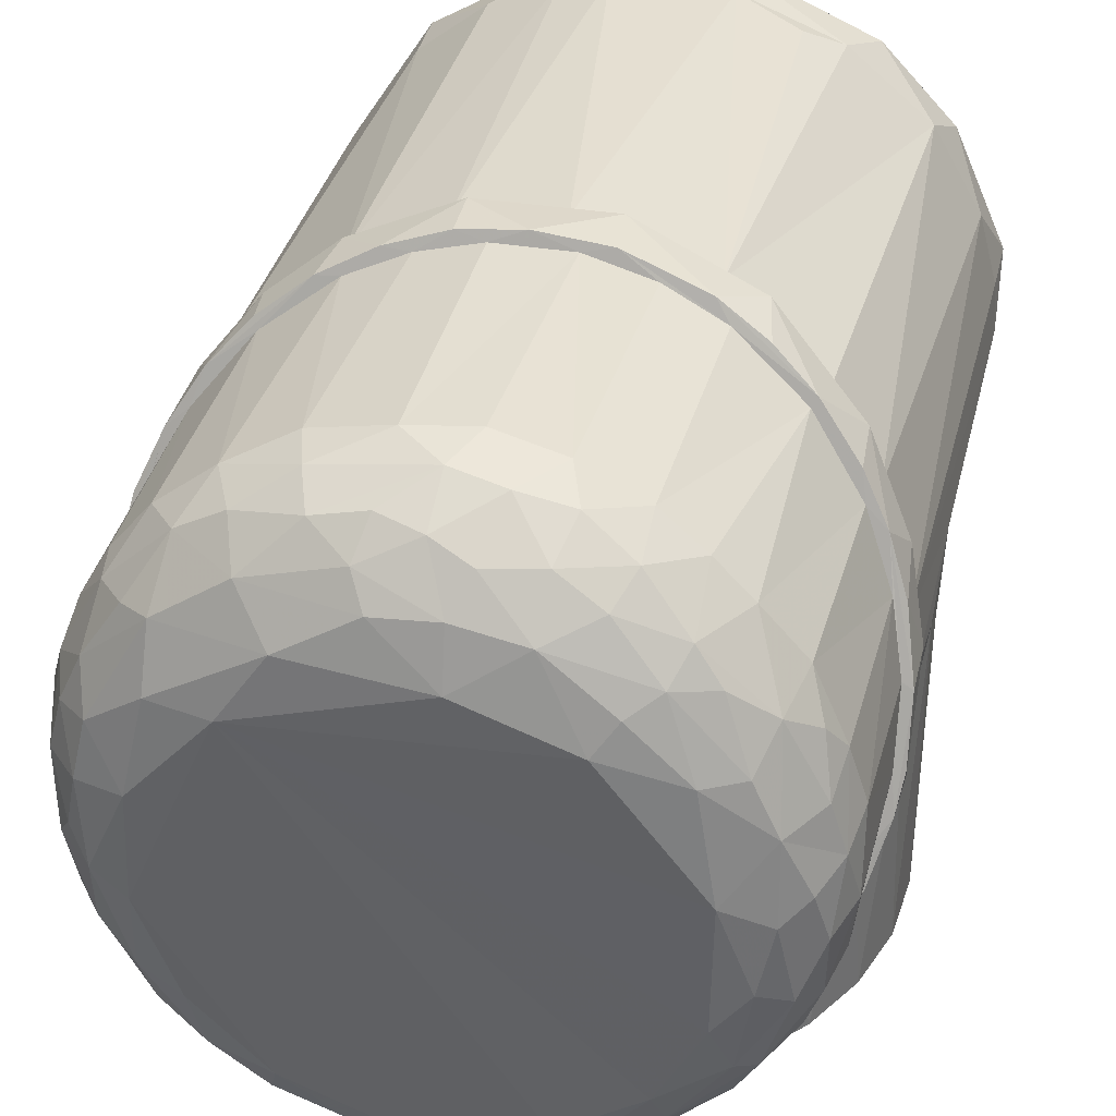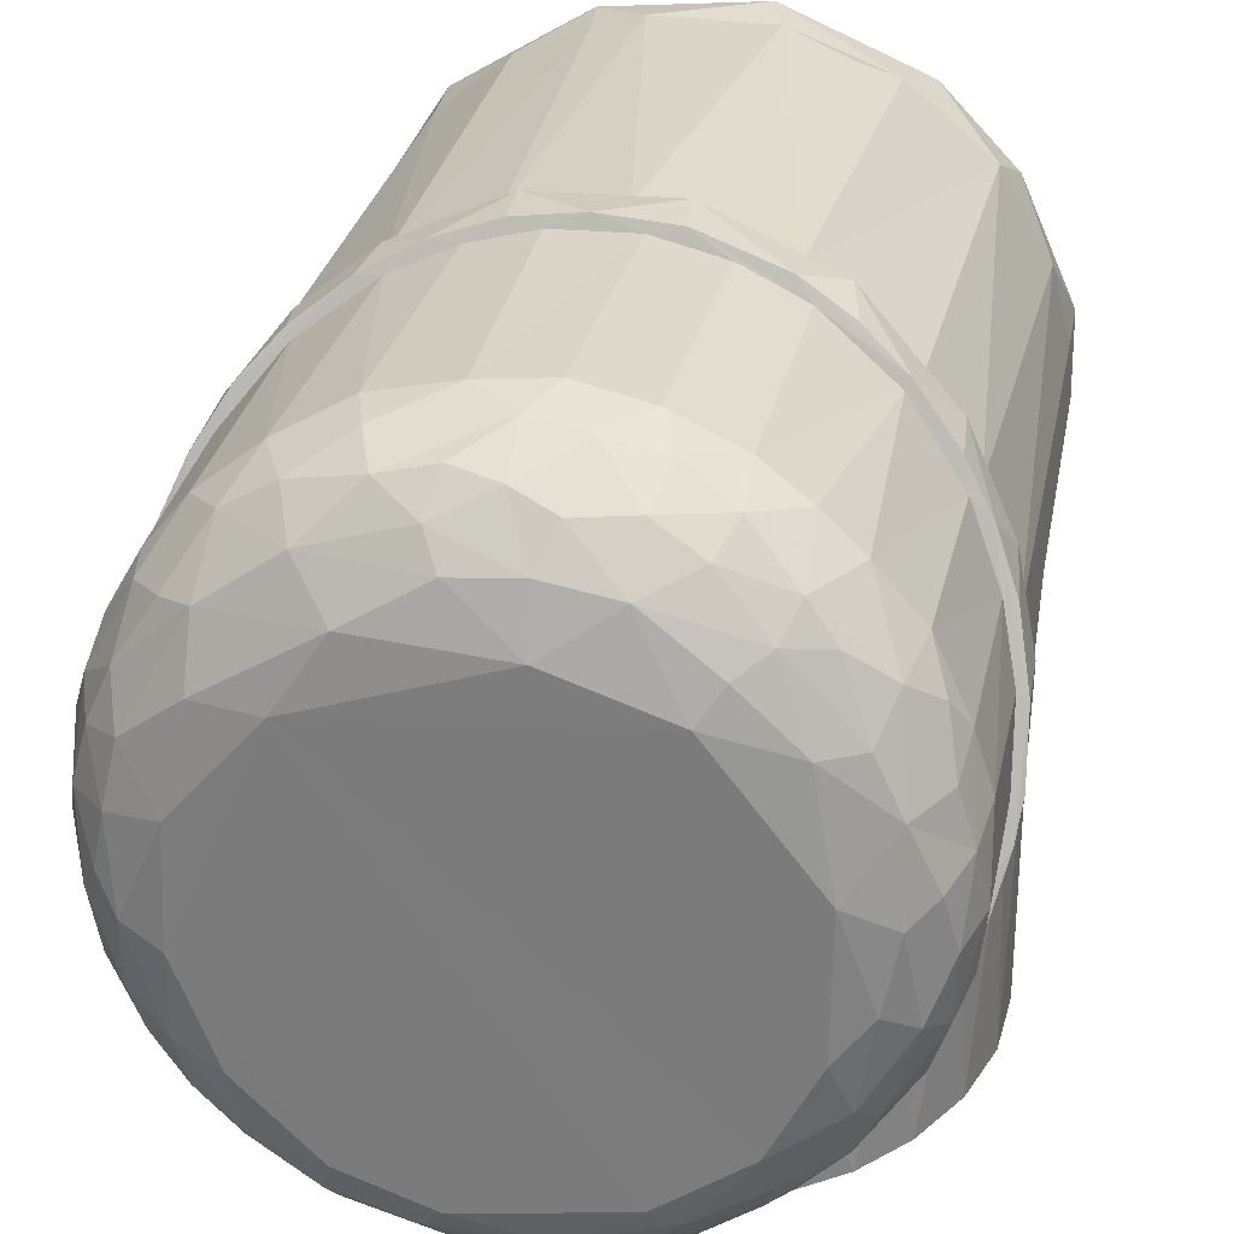
<metadata>
{"format":"obj","ext":"obj","renderer":"f3d","projection":"perspective","resolution":1024,"background":"white","views":[{"elev":37.7,"azim":13.8,"up":"+Z"},{"elev":29.6,"azim":10.6,"up":"+Z"}]}
</metadata>
<code>
v 0.0001917 -0.05073 0.1281
v -0.005764 -0.0529 0.1254
v 0.002784 -0.055 0.1228
v -0.004019 -0.05521 0.1223
v 0.004713 -0.05212 0.1265
v 0.0299 -0.05616 0.08764
v 0.02618 -0.05709 0.08317
v 0.02827 -0.05557 0.07786
v 0.03311 -0.05369 0.08534
v 0.03024 -0.0534 0.07632
v 0.03334 -0.04866 0.07763
v 0.03512 -0.04971 0.0833
v 0.02788 -0.05224 0.07139
v 0.0289 -0.04879 0.07071
v 0.02122 -0.05709 0.07332
v -0.03079 -0.05152 0.07493
v -0.03118 -0.04829 0.07377
v -0.02771 -0.0507 0.07009
v -0.02717 -0.05621 0.07797
v -0.03093 -0.05576 0.0888
v -0.03146 -0.05406 0.08111
v -0.02639 -0.05423 0.07191
v -0.03402 -0.05125 0.08216
v -0.03455 -0.0482 0.08026
v -0.02677 -0.05715 0.08709
v -0.02246 -0.05712 0.07578
v 0.01205 -0.05716 0.06678
v -0.01718 -0.05719 0.11
v -0.01423 -0.05715 0.06756
v -0.004716 -0.05715 0.06407
v 0.02636 -0.05709 0.09801
v 0.01526 -0.05715 0.1125
v 0.003016 -0.05712 0.1167
v 0.01567 -0.05171 0.1236
v 0.01061 -0.05073 0.1266
v 0.01031 -0.05499 0.1215
v 0.02414 -0.05585 0.11
v 0.02092 -0.05361 0.118
v 0.01772 -0.05574 0.116
v -0.004776 -0.04939 0.1288
v -0.02625 -0.05699 0.09938
v 0.03108 -0.05395 0.1041
v 0.02826 -0.05363 0.11
v -0.02399 -0.0559 0.1101
v -0.03043 -0.05414 0.1049
v -0.03187 -0.05464 0.09823
v -0.0161 -0.05285 0.1222
v -0.02398 -0.05298 0.1166
v -0.01209 -0.05642 0.1176
v -0.01043 -0.04974 0.1275
v 0.00616 -0.04617 0.1304
v 0.01738 -0.04773 0.1259
v 0.01188 -0.04573 0.1291
v 0.0002628 -0.04527 0.1313
v -0.01202 -0.04539 0.1293
v 0.0173 -0.04211 0.1279
v -0.004784 -0.04141 0.1318
v 0.01009 -0.04117 0.1308
v 0.002497 -0.04029 0.1321
v -0.03566 -0.05059 0.0978
v -0.03315 -0.05416 0.09231
v -0.03399 -0.0509 0.1039
v -0.03149 -0.051 0.1094
v -0.02729 -0.05071 0.1159
v -0.03483 -0.05234 0.08947
v -0.02321 -0.04764 0.1223
v -0.01791 -0.04801 0.1255
v -0.03051 -0.04688 0.115
v -0.03653 -0.04769 0.08647
v -0.03745 -0.04654 0.09278
v -0.03527 -0.04683 0.1061
v 0.0224 -0.05558 0.06958
v 0.02117 -0.05429 0.06651
v 0.01546 -0.05285 0.06143
v 0.0117 -0.05469 0.06128
v -0.02271 -0.05256 0.06615
v -0.01534 -0.05539 0.06385
v -0.02119 -0.05577 0.06871
v 0.02535 -0.05132 0.1171
v 0.02249 -0.05032 0.1208
v 0.02996 -0.04967 0.1136
v 0.03548 -0.05146 0.09127
v 0.03406 -0.05281 0.0972
v 0.005858 -0.0525 0.05823
v 0.001655 -0.055 0.05948
v -0.01461 -0.05316 0.06125
v 0.02345 -0.05032 0.06554
v -0.003989 -0.05394 0.05874
v -0.01186 -0.0508 0.05914
v 0.03318 -0.04669 0.1108
v 0.03444 -0.04941 0.105
v 0.03616 -0.04914 0.09926
v -0.0008771 -0.05053 0.05713
v -0.007046 -0.05059 0.05787
v -0.01912 -0.04992 0.06239
v -0.03686 -0.0452 0.1017
v -0.02682 -0.04291 0.1209
v -0.02051 -0.04262 0.126
v -0.03423 -0.0436 0.11
v -0.03111 -0.04306 0.1156
v -0.01331 -0.04106 0.1298
v 0.01777 -0.0496 0.06158
v 0.008334 -0.05034 0.05802
v -0.02567 -0.04893 0.06725
v 0.03135 -0.04376 0.1152
v 0.02654 -0.04415 0.121
v 0.03511 -0.04489 0.1077
v 0.03661 -0.04664 0.08623
v 0.03734 -0.04706 0.09271
v 0.03701 -0.04442 0.1013
v 0.02236 -0.04338 0.1246
v 0.003805 -0.05663 0.06202
v 0.01489 -0.0562 0.06513
v -0.007076 -0.05618 0.06193
v 0.03143 -0.05532 0.09523
v 0.03724 -0.0262 0.09996
v 0.03751 -0.02972 0.09193
v 0.03547 -0.02307 0.1071
v 0.03202 -0.01982 0.1144
v 0.02606 -0.01653 0.1218
v 0.01807 -0.01399 0.1277
v 0.01129 -0.01276 0.1305
v 0.003666 -0.01204 0.1321
v -0.004939 -0.01211 0.1319
v -0.0118 -0.01282 0.1303
v -0.01831 -0.01406 0.1275
v -0.02596 -0.01651 0.1219
v -0.03197 -0.0198 0.1145
v -0.03535 -0.02292 0.1074
v -0.03661 -0.02496 0.1029
v -0.03749 -0.02726 0.09752
v -0.03716 -0.03124 0.08848
v -0.03505 -0.03451 0.08106
v -0.03215 -0.03718 0.07505
v -0.02714 -0.04001 0.06858
v -0.02234 -0.04194 0.06445
v -0.01699 -0.04335 0.06106
v -0.00974 -0.04458 0.05829
v -0.001885 -0.04511 0.05702
v 0.01165 -0.0443 0.05885
v 0.00521 -0.04497 0.05739
v 0.01802 -0.04308 0.0616
v 0.02183 -0.0421 0.06405
v 0.02637 -0.04034 0.06783
v 0.03004 -0.03861 0.072
v 0.03432 -0.03533 0.07922
v 0.03646 -0.03256 0.0855
v 0.01952 -0.04302 0.06151
v 0.02911 -0.03953 0.06918
v -0.001152 -0.01139 0.1334
v -0.03074 -0.01801 0.1183
v -0.02944 -0.0393 0.06999
v -0.02461 -0.04145 0.0649
v -0.0118 -0.04452 0.05805
v 0.007092 -0.01162 0.1328
v -0.01496 -0.01265 0.1304
v -0.008233 -0.01169 0.1326
v 0.02665 -0.01602 0.1228
v -0.021 -0.01408 0.1272
v 0.03133 -0.01838 0.1174
v 0.03443 -0.0206 0.1124
v -0.03591 -0.03464 0.08029
v 0.03359 -0.03682 0.07549
v -0.03434 -0.02057 0.1125
v -0.03837 -0.0305 0.08984
v -0.03802 -0.02556 0.1012
v 0.03845 -0.02633 0.0993
v 0.03813 -0.03128 0.08803
v 0.01923 -0.04283 0.06101
v 0.02457 -0.04115 0.06467
v 0.01301 -0.0441 0.05813
v 0.008502 -0.04486 0.05735
v 0.006137 -0.04484 0.05638
v -0.001014 -0.04523 0.05601
v 0.03631 -0.03414 0.08113
v 0.01642 -0.01286 0.1298
v 0.03687 -0.02301 0.1066
v 0.02191 -0.01421 0.1266
v 0.02068 -0.008404 0.1277
v 0.03869 -0.02927 0.09204
v -0.03705 -0.02312 0.1062
v -0.02645 -0.01577 0.123
v -0.03777 -0.03196 0.08595
v -0.03009 -0.03888 0.07015
v -0.03371 -0.0366 0.07567
v -0.03872 -0.0271 0.0972
v -0.0197 -0.03767 0.06121
v -0.01846 -0.04305 0.06054
v -0.009258 -0.04462 0.05698
v -0.01081 -0.03935 0.05739
v -0.0006937 -0.04004 0.05582
v -0.02733 -0.0351 0.06706
v -0.03323 -0.03181 0.07451
v -0.03716 -0.02785 0.08351
v -0.03889 -0.02264 0.09535
v -0.037 -0.01781 0.1063
v -0.03294 -0.01394 0.1151
v -0.0272 -0.01078 0.1223
v -0.0199 -0.008304 0.1279
v -0.008361 -0.006223 0.1327
v 0.006553 -0.006078 0.133
v 0.03099 -0.01266 0.1181
v 0.03615 -0.01676 0.1087
v 0.03844 -0.02064 0.09991
v 0.03842 -0.02571 0.08837
v 0.03434 -0.03092 0.07655
v 0.02899 -0.03431 0.06885
v 0.0202 -0.0376 0.06135
v 0.009175 -0.03954 0.05696
v 0.03047 0.0475 0.07224
v -0.03687 0.0475 0.1031
v 0.0366 0.0475 0.08658
v -0.02713 0.0475 0.121
v 0.03088 0.0475 0.1159
v 0.03717 0.0475 0.1016
v 0.005878 0.0475 0.132
v 0.01439 0.0475 0.05967
v -0.003211 0.0475 0.05717
v -0.01199 0.0475 0.1303
v -0.02028 0.0475 0.06272
v 0.02222 0.0475 0.125
v -0.03088 0.0475 0.07341
v -0.0364 0.0475 0.08512
v -0.03748 0.04224 0.0973
v -0.0349 0.04225 0.109
v -0.02727 0.04225 0.1204
v -0.01937 0.04225 0.1268
v -0.01131 0.04221 0.1305
v -0.005982 0.04217 0.1317
v 0.007354 0.04223 0.1315
v 0.01927 0.04225 0.1269
v 0.02902 0.04225 0.1187
v 0.03484 0.04214 0.1086
v 0.03707 0.04222 0.1002
v 0.03755 0.04224 0.09431
v 0.03627 0.04224 0.085
v 0.03337 0.04225 0.07742
v 0.02783 0.04225 0.06944
v 0.02201 0.04223 0.06427
v 0.01493 0.04225 0.06017
v 0.005001 0.04225 0.05746
v -0.005084 0.04225 0.05744
v -0.0146 0.04224 0.06001
v -0.02371 0.04225 0.06544
v -0.03081 0.04225 0.07318
v -0.03456 0.04225 0.08008
v -0.03678 0.04225 0.08707
v 0.03752 0.001581 0.04915
v -0.03074 0.02161 0.04915
v -0.02157 0.03105 0.04915
v 0.03691 -0.006885 0.04915
v 0.03453 -0.01472 0.04915
v -0.03748 -0.003946 0.04915
v -0.03709 0.005867 0.04915
v -0.03476 0.01427 0.04915
v -0.006161 0.03721 0.04915
v 0.03059 -0.0218 0.04915
v 0.006047 -0.03725 0.04915
v -0.02748 -0.02578 0.04915
v -0.03432 -0.01553 0.04915
v 0.03607 0.01053 0.04915
v -0.008217 -0.03666 0.04915
v 0.02192 0.03077 0.04915
v 0.03192 0.01999 0.04915
v 0.02575 -0.02737 0.04915
v 0.01796 -0.03295 0.04915
v -0.01946 -0.03222 0.04929
v 0.007816 0.03678 0.04915
v -0.02163 -0.03068 0.06222
v -0.0285 -0.02431 0.06711
v -0.008601 -0.03678 0.05781
v -0.001626 -0.0376 0.05645
v -0.004095 -0.0376 0.05703
v 0.004855 -0.03728 0.0565
v 0.0108 -0.03601 0.05794
v 0.01602 -0.03393 0.05969
v 0.02215 -0.03022 0.06251
v 0.03747 -0.002327 0.08813
v 0.02669 0.02615 0.06465
v 0.0215 0.03067 0.06176
v 0.01499 0.0344 0.0592
v 0.008592 0.03656 0.05733
v 0.003823 0.03739 0.05669
v -0.0001597 0.03757 0.05632
v -0.00741 0.03684 0.05696
v -0.01479 0.03449 0.05914
v -0.02263 0.02979 0.06225
v -0.01953 0.03195 0.06098
v -0.02818 0.02467 0.06692
v -0.03476 -0.02942 0.07996
v -0.03752 -0.02332 0.09381
v -0.0363 -0.01571 0.08487
v -0.03736 -0.0101 0.09094
v -0.03324 -0.02314 0.07732
v -0.02955 -0.02642 0.07166
v -0.02685 -0.03447 0.06848
v -0.02503 -0.03082 0.06675
v -0.01617 -0.0379 0.06067
v -0.01778 -0.03407 0.06151
v -0.004255 -0.03939 0.05729
v 0.008865 -0.0391 0.05797
v 0.004945 -0.0379 0.05731
v 0.01347 -0.03655 0.05963
v 0.02283 -0.03612 0.06473
v 0.02152 -0.03281 0.06393
v 0.0335 -0.0306 0.07728
v 0.02844 -0.02769 0.07022
v 0.03551 -0.01783 0.08255
v 0.03759 -0.02412 0.09199
v 0.03718 -0.01197 0.08893
v 0.0375 0.006404 0.0937
v 0.03325 -0.01731 0.07164
v 0.02847 -0.0244 0.06716
v -0.01356 -0.03507 0.0589
v -0.03718 -0.005258 0.08042
v -0.03751 0.001362 0.08434
v -0.03324 -0.0173 0.07118
v -0.03564 -0.01185 0.07747
v 0.03324 -0.02301 0.07731
v 0.03316 -0.01936 0.07495
v -0.03316 -0.01942 0.07512
v -0.03745 0.0002469 0.09274
v 0.03632 -0.009579 0.078
v -0.03314 0.01755 0.07234
v -0.03629 0.009802 0.07951
v 0.03495 0.01374 0.07573
v 0.03717 0.005629 0.08278
v -0.03721 0.01327 0.08941
v -0.03489 0.01877 0.0807
v 0.002126 0.03856 0.05709
v 0.01769 0.03472 0.06157
v 0.03097 0.02102 0.06862
v 0.01031 0.0372 0.05856
v 0.02832 0.02865 0.07021
v 0.0231 0.03206 0.06524
v 0.02832 0.02587 0.06883
v 0.03316 0.01966 0.07541
v 0.03325 0.02377 0.07738
v 0.03635 0.01743 0.08528
v -0.031 0.02563 0.07363
v -0.02549 0.02997 0.06721
v -0.02 0.03384 0.06302
v -0.006421 0.03798 0.05767
v -0.01359 0.03617 0.05965
v 0.03681 -0.01962 0.1022
v 0.03274 -0.01487 0.113
v 0.02703 -0.01148 0.1207
v 0.01623 -0.007944 0.1288
v 0.01491 0.04003 0.1291
v 0.001346 -0.006413 0.1322
v -0.00993 -0.007019 0.1309
v -0.01964 -0.008828 0.1268
v -0.03153 -0.01367 0.1157
v -0.03479 0.03999 0.1087
v -0.03691 -0.01978 0.1019
f 1 2 3
f 3 2 4
f 5 1 3
f 6 7 8
f 9 8 10
f 11 12 10
f 11 13 14
f 13 11 10
f 15 8 7
f 16 17 18
f 19 20 21
f 16 22 19
f 23 24 16
f 23 16 21
f 21 16 19
f 25 19 26
f 27 15 28
f 29 30 28
f 28 30 27
f 29 25 26
f 28 15 7
f 28 7 31
f 32 33 28
f 28 31 32
f 28 25 29
f 34 35 36
f 37 38 39
f 2 1 40
f 28 41 25
f 37 42 43
f 39 38 36
f 38 37 43
f 34 36 38
f 3 36 5
f 5 36 35
f 44 45 41
f 41 45 46
f 41 46 20
f 47 48 49
f 49 48 44
f 49 4 47
f 4 2 47
f 47 2 50
f 1 5 51
f 51 5 35
f 35 34 52
f 2 40 50
f 35 52 53
f 35 53 51
f 1 51 54
f 1 54 40
f 40 54 50
f 50 54 55
f 52 56 53
f 54 57 55
f 53 56 58
f 53 58 51
f 51 58 59
f 51 59 54
f 54 59 57
f 60 61 46
f 60 46 62
f 62 46 45
f 62 45 63
f 64 63 48
f 23 21 65
f 65 61 60
f 66 64 48
f 66 48 47
f 66 47 67
f 67 47 50
f 68 63 64
f 24 23 69
f 69 23 65
f 69 65 70
f 70 65 60
f 71 60 62
f 71 62 63
f 71 63 68
f 68 64 66
f 55 67 50
f 13 10 72
f 13 72 73
f 74 73 75
f 76 77 78
f 76 78 22
f 79 80 38
f 81 79 43
f 81 43 42
f 82 83 9
f 84 75 85
f 86 77 76
f 87 13 73
f 87 73 74
f 74 75 84
f 84 85 88
f 89 88 86
f 76 22 18
f 18 22 16
f 80 79 81
f 90 81 91
f 12 82 9
f 12 9 10
f 52 34 80
f 81 42 91
f 91 42 92
f 92 42 83
f 92 83 82
f 93 84 88
f 93 88 94
f 94 88 89
f 95 86 76
f 70 60 96
f 96 60 71
f 97 68 66
f 66 67 98
f 98 67 55
f 99 71 68
f 99 68 100
f 100 68 97
f 97 66 98
f 101 98 55
f 101 55 57
f 14 13 87
f 102 87 74
f 103 74 84
f 103 84 93
f 104 76 18
f 105 106 81
f 105 81 90
f 107 90 91
f 107 91 92
f 108 109 12
f 102 74 103
f 95 89 86
f 95 76 104
f 105 90 107
f 108 12 11
f 104 18 17
f 17 16 24
f 96 71 99
f 110 107 92
f 110 92 109
f 111 52 80
f 111 80 106
f 106 80 81
f 109 92 82
f 109 82 12
f 61 20 46
f 45 44 48
f 112 27 30
f 44 41 28
f 44 28 49
f 37 32 31
f 6 31 7
f 49 28 33
f 113 15 27
f 113 27 112
f 114 112 30
f 114 30 29
f 78 29 26
f 78 26 19
f 8 15 72
f 72 15 113
f 114 29 77
f 77 29 78
f 75 113 112
f 85 112 114
f 10 8 72
f 73 72 113
f 75 112 85
f 78 19 22
f 8 9 6
f 6 9 115
f 31 115 42
f 31 42 37
f 20 19 25
f 20 25 41
f 4 49 33
f 4 33 3
f 3 33 36
f 36 33 32
f 36 32 39
f 39 32 37
f 115 31 6
f 75 73 113
f 88 85 114
f 88 114 86
f 86 114 77
f 65 21 20
f 65 20 61
f 63 45 48
f 115 9 83
f 115 83 42
f 43 79 38
f 38 80 34
f 52 111 56
f 116 110 117
f 118 110 116
f 118 107 110
f 105 118 119
f 118 105 107
f 120 106 119
f 119 106 105
f 111 106 120
f 121 56 120
f 120 56 111
f 58 121 122
f 121 58 56
f 58 122 123
f 58 123 59
f 57 123 124
f 57 59 123
f 57 124 101
f 101 124 125
f 126 101 125
f 126 98 101
f 97 98 127
f 98 126 127
f 100 97 128
f 97 127 128
f 128 99 100
f 99 128 129
f 130 96 129
f 96 99 129
f 96 130 131
f 96 131 70
f 70 131 132
f 132 69 70
f 69 132 133
f 69 133 24
f 24 133 134
f 17 24 134
f 17 134 104
f 134 135 104
f 104 135 136
f 104 136 95
f 136 137 95
f 137 89 95
f 89 137 138
f 139 93 138
f 138 93 94
f 138 94 89
f 140 102 103
f 140 103 141
f 141 103 93
f 141 93 139
f 142 102 140
f 102 142 143
f 102 143 87
f 87 143 144
f 87 144 14
f 14 144 145
f 145 11 14
f 11 145 146
f 11 146 108
f 108 146 147
f 108 147 117
f 108 117 109
f 110 109 117
f 140 148 142
f 146 144 149
f 145 144 146
f 143 142 144
f 124 123 150
f 128 127 151
f 130 129 131
f 134 133 152
f 135 153 137
f 137 154 138
f 136 135 137
f 155 123 122
f 155 122 121
f 150 123 155
f 156 126 125
f 156 125 157
f 157 125 124
f 158 121 120
f 159 127 126
f 142 148 144
f 152 135 134
f 120 119 160
f 160 119 161
f 162 152 133
f 149 163 146
f 164 129 128
f 164 128 151
f 161 119 118
f 161 118 116
f 133 132 165
f 163 147 146
f 165 132 166
f 166 132 131
f 166 131 164
f 164 131 129
f 167 116 117
f 168 117 147
f 168 147 163
f 148 169 170
f 171 148 172
f 173 172 174
f 140 141 172
f 172 141 174
f 174 141 139
f 149 144 148
f 148 140 172
f 163 175 168
f 161 116 167
f 155 121 176
f 158 176 121
f 177 161 167
f 160 158 120
f 178 176 158
f 158 179 178
f 172 173 171
f 148 171 169
f 148 170 149
f 117 168 167
f 180 167 168
f 150 157 124
f 126 156 159
f 159 151 127
f 164 181 166
f 182 151 159
f 183 162 165
f 184 152 185
f 166 186 165
f 133 165 162
f 185 152 162
f 154 137 153
f 174 139 154
f 154 139 138
f 152 153 135
f 187 188 153
f 154 188 189
f 184 153 152
f 181 186 166
f 154 189 174
f 153 188 154
f 189 190 191
f 191 174 189
f 188 187 190
f 190 189 188
f 187 153 192
f 192 153 184
f 192 184 193
f 185 162 193
f 184 185 193
f 193 162 194
f 162 183 194
f 183 165 194
f 194 165 195
f 165 186 195
f 195 186 181
f 195 181 196
f 181 164 196
f 196 164 197
f 164 151 197
f 197 151 198
f 198 151 182
f 182 159 198
f 198 159 199
f 199 159 156
f 199 156 200
f 156 157 200
f 150 201 200
f 150 200 157
f 201 150 155
f 176 179 201
f 176 201 155
f 178 179 176
f 179 158 202
f 160 202 158
f 160 161 202
f 161 203 202
f 177 203 161
f 203 177 204
f 204 177 167
f 204 167 205
f 205 167 180
f 180 168 205
f 205 168 175
f 205 175 206
f 206 175 163
f 206 163 207
f 207 163 149
f 207 149 170
f 207 170 208
f 208 170 169
f 171 208 169
f 171 209 208
f 209 171 173
f 173 174 191
f 209 173 191
f 202 193 194
f 202 203 193
f 193 203 204
f 192 206 207
f 193 204 205
f 206 192 193
f 206 193 205
f 192 207 208
f 202 194 195
f 192 208 209
f 196 179 195
f 179 202 195
f 192 209 191
f 192 191 190
f 192 190 187
f 179 196 197
f 197 198 179
f 198 199 179
f 179 200 201
f 179 199 200
f 210 211 212
f 212 211 213
f 214 215 216
f 211 217 218
f 213 219 212
f 210 217 211
f 211 218 220
f 219 216 212
f 212 216 215
f 216 221 214
f 211 220 222
f 211 222 223
f 223 224 211
f 211 224 225
f 211 225 213
f 213 225 226
f 213 226 227
f 213 227 219
f 219 227 228
f 219 228 229
f 219 229 216
f 216 229 230
f 216 230 231
f 216 231 221
f 221 231 232
f 221 232 214
f 214 232 233
f 214 233 215
f 215 233 234
f 215 234 235
f 215 235 212
f 212 235 236
f 212 236 237
f 212 237 210
f 210 237 238
f 210 238 239
f 210 239 217
f 217 239 240
f 217 240 241
f 217 241 218
f 218 241 242
f 218 242 243
f 218 243 220
f 220 243 244
f 220 244 245
f 220 245 222
f 222 245 246
f 222 246 223
f 223 246 247
f 223 247 224
f 248 249 250
f 251 252 253
f 253 254 248
f 248 254 255
f 248 255 249
f 250 256 248
f 253 248 251
f 253 252 257
f 258 259 260
f 258 260 253
f 248 256 261
f 259 258 262
f 256 263 264
f 257 265 253
f 253 265 266
f 253 266 258
f 259 262 267
f 263 256 268
f 256 264 261
f 259 269 270
f 259 267 269
f 262 271 267
f 262 272 273
f 272 262 258
f 258 274 272
f 274 258 275
f 275 258 266
f 275 266 276
f 276 266 277
f 277 266 265
f 278 251 248
f 263 279 264
f 279 263 280
f 263 281 280
f 268 281 263
f 268 282 281
f 268 283 282
f 256 284 268
f 268 284 283
f 256 285 284
f 286 285 256
f 250 286 256
f 287 288 250
f 250 288 286
f 250 289 287
f 249 289 250
f 290 291 292
f 292 291 293
f 294 290 292
f 295 296 290
f 295 290 294
f 296 295 297
f 296 297 298
f 298 297 299
f 298 299 271
f 271 273 300
f 271 300 298
f 300 273 301
f 301 273 302
f 301 302 303
f 301 303 304
f 304 303 305
f 306 304 307
f 308 309 306
f 310 311 309
f 312 257 252
f 265 257 313
f 314 267 271
f 273 271 262
f 260 259 270
f 315 253 260
f 316 253 315
f 260 317 318
f 260 318 315
f 267 314 269
f 265 313 277
f 304 305 307
f 308 306 319
f 307 313 320
f 310 309 308
f 319 320 308
f 311 310 278
f 319 306 307
f 316 315 293
f 315 318 292
f 317 270 321
f 317 321 318
f 322 316 293
f 292 318 321
f 260 270 317
f 315 292 293
f 294 321 295
f 294 292 321
f 297 295 270
f 297 270 269
f 297 269 299
f 302 272 274
f 305 276 277
f 305 277 307
f 307 277 313
f 320 312 323
f 323 312 252
f 323 252 251
f 291 322 293
f 299 314 271
f 273 272 302
f 302 275 303
f 303 275 276
f 303 276 305
f 319 307 320
f 308 320 323
f 308 323 310
f 310 323 278
f 278 323 251
f 314 299 269
f 257 312 313
f 313 312 320
f 274 275 302
f 270 295 321
f 316 254 253
f 324 255 325
f 324 249 255
f 289 249 324
f 261 264 326
f 248 261 327
f 278 248 327
f 325 316 328
f 329 324 325
f 316 325 254
f 330 284 285
f 281 331 280
f 332 326 264
f 279 332 264
f 333 330 241
f 331 240 239
f 239 238 334
f 331 239 335
f 333 240 331
f 283 330 282
f 282 330 333
f 281 333 331
f 281 282 333
f 335 334 336
f 335 336 280
f 332 336 337
f 332 337 326
f 331 335 280
f 280 336 279
f 279 336 332
f 326 327 261
f 338 237 236
f 311 339 236
f 311 236 235
f 339 338 236
f 335 239 334
f 334 338 336
f 336 338 337
f 238 237 334
f 334 237 338
f 338 339 337
f 337 339 326
f 311 278 327
f 311 327 339
f 327 326 339
f 247 329 328
f 245 340 246
f 246 340 329
f 329 247 246
f 224 247 328
f 244 341 245
f 245 341 340
f 342 341 244
f 343 242 330
f 344 243 343
f 224 328 322
f 340 341 289
f 329 325 328
f 341 288 287
f 341 287 289
f 325 255 254
f 316 322 328
f 324 329 340
f 324 340 289
f 288 341 342
f 288 342 286
f 344 286 342
f 344 342 244
f 344 244 243
f 330 283 284
f 343 330 285
f 343 285 344
f 344 285 286
f 311 345 309
f 345 311 235
f 345 235 234
f 234 233 345
f 346 345 233
f 233 232 346
f 232 347 346
f 231 348 232
f 232 348 347
f 349 348 231
f 349 231 230
f 349 230 348
f 348 230 350
f 230 229 350
f 351 350 229
f 229 228 351
f 228 352 351
f 352 228 227
f 226 352 227
f 226 353 352
f 225 353 226
f 353 354 355
f 354 353 225
f 354 225 355
f 355 225 224
f 355 224 291
f 291 224 322
f 343 243 242
f 241 330 242
f 333 241 240
f 352 353 309
f 351 352 309
f 353 306 309
f 353 301 304
f 304 306 353
f 348 350 309
f 353 355 296
f 353 298 300
f 309 350 351
f 353 300 301
f 309 347 348
f 345 346 309
f 309 346 347
f 353 296 298
f 355 291 290
f 355 290 296

</code>
